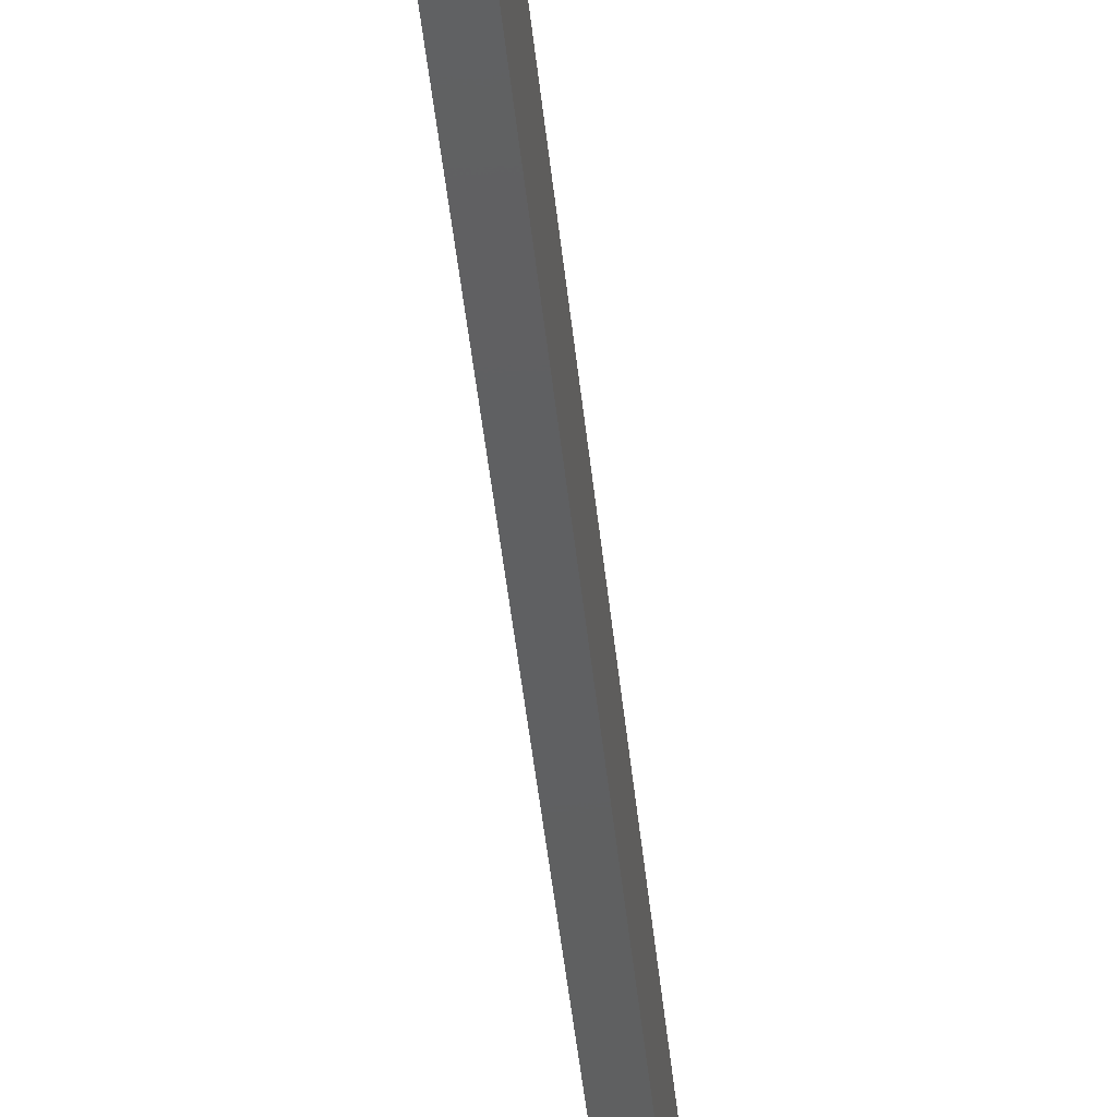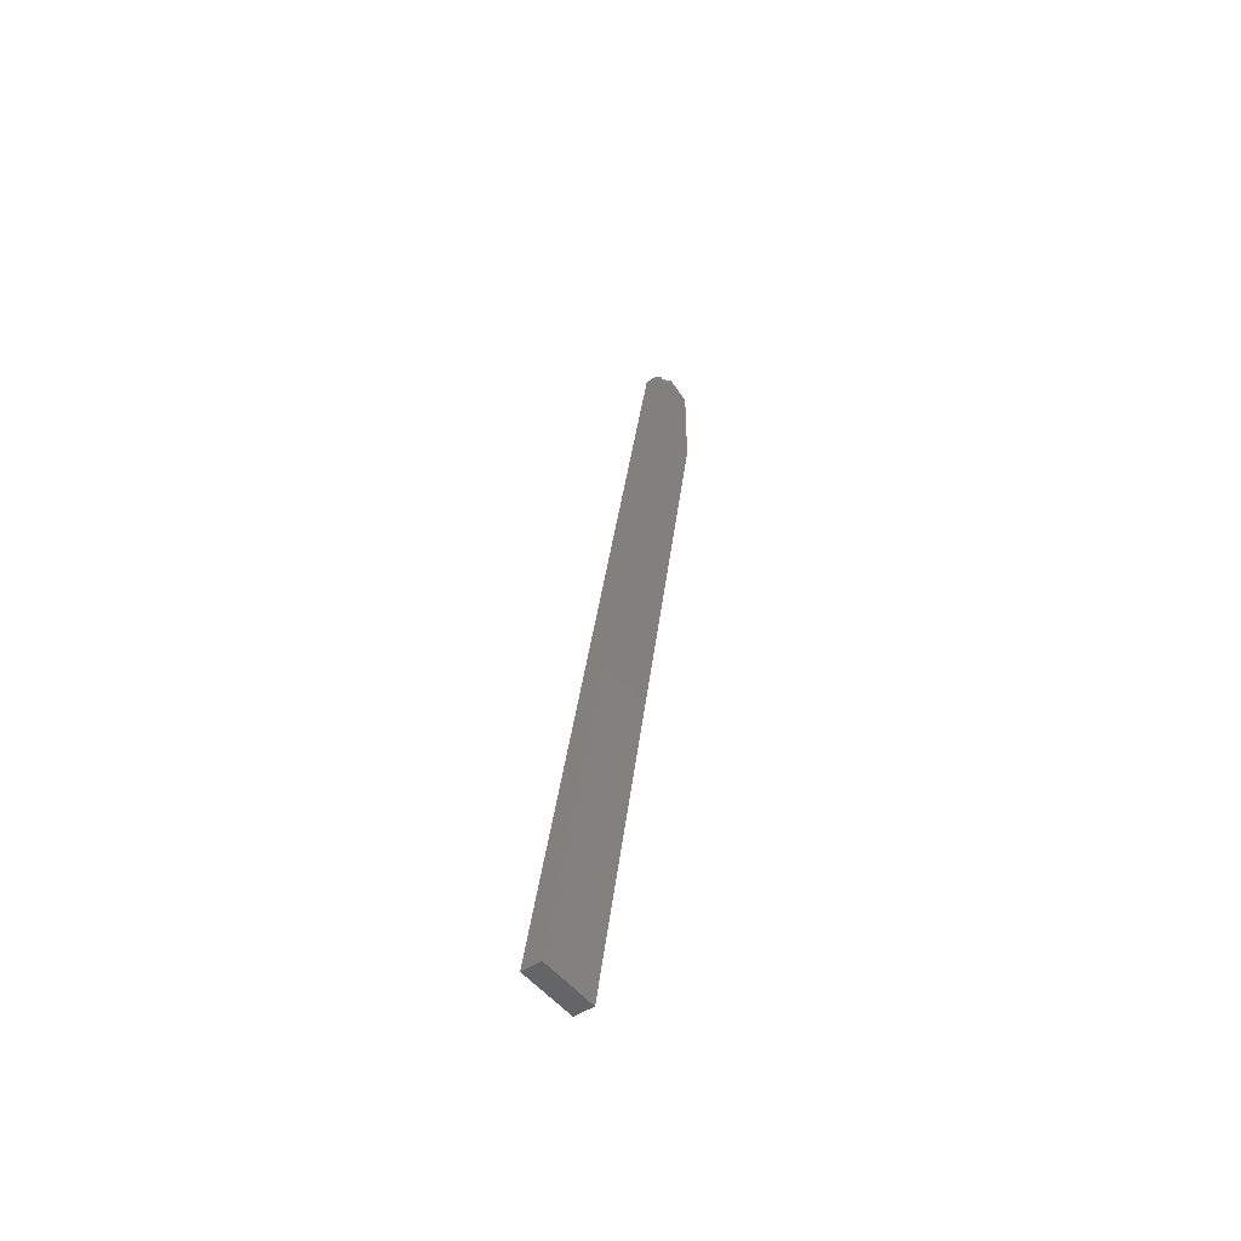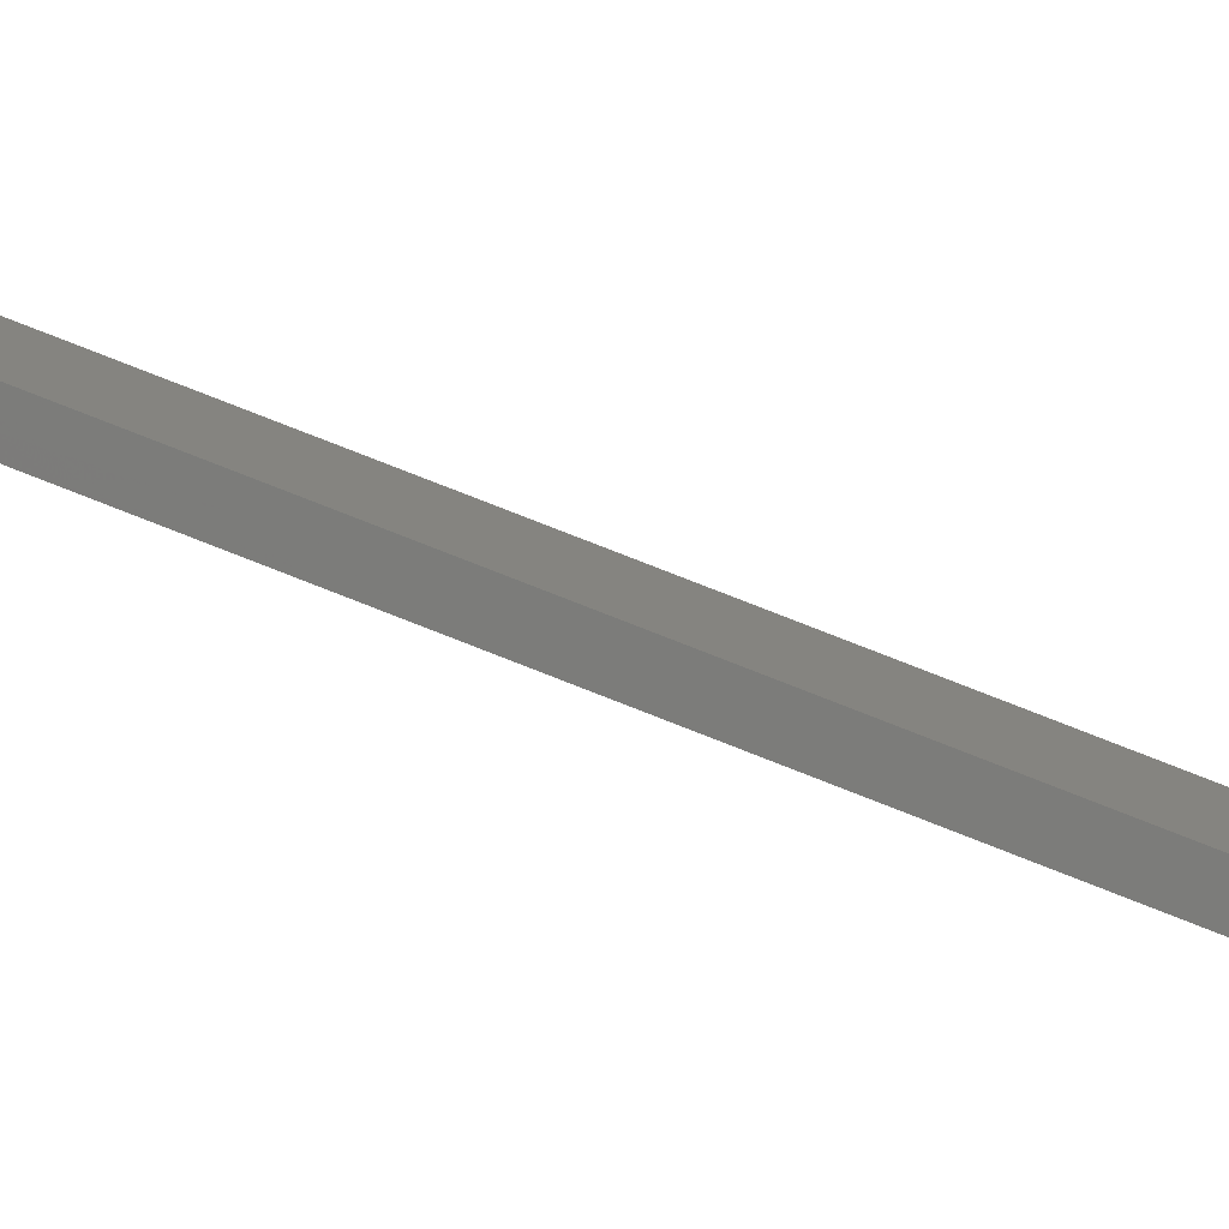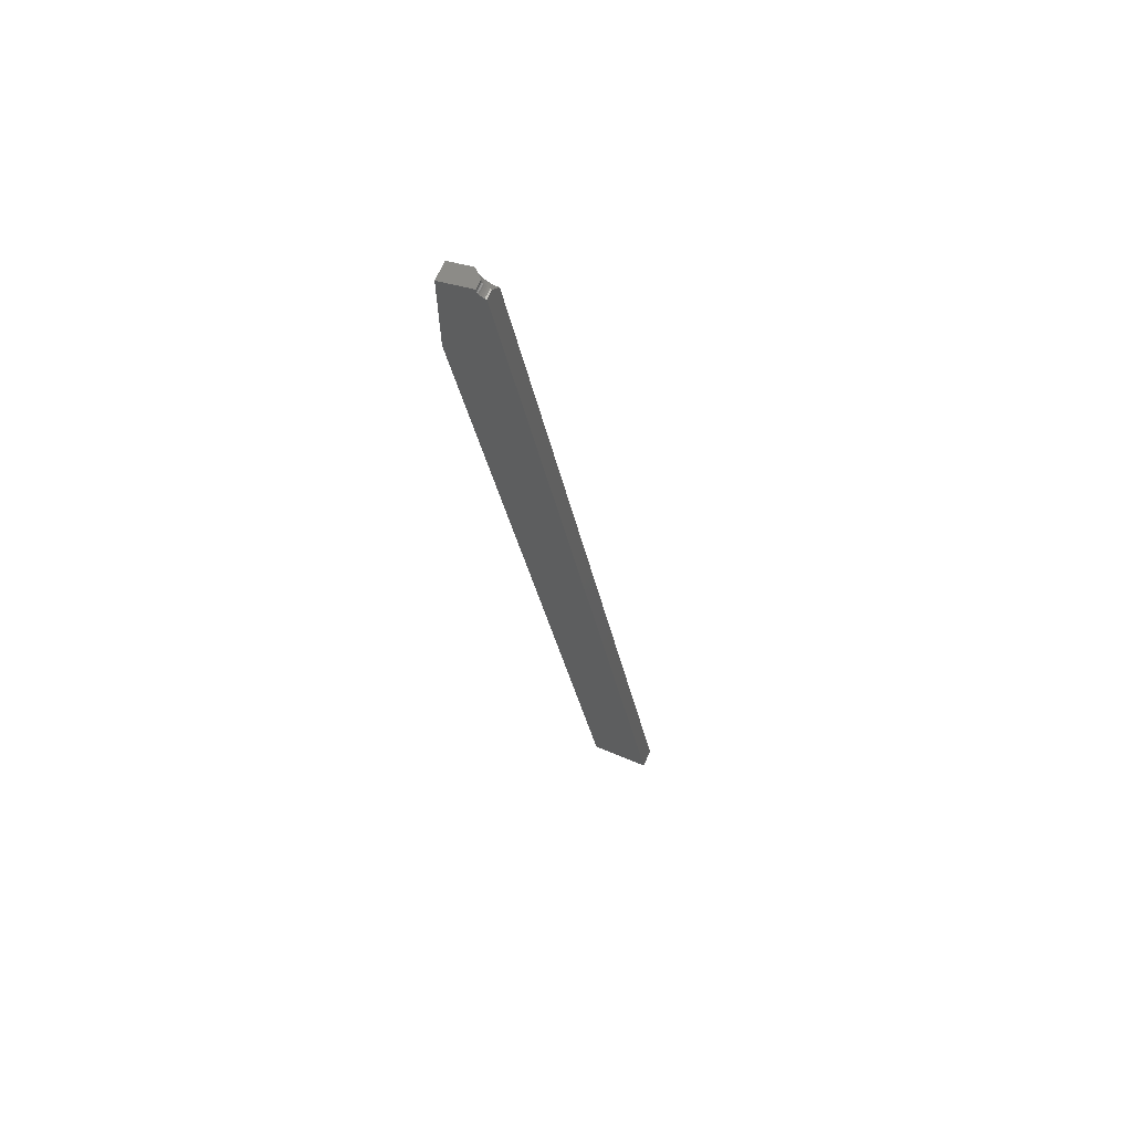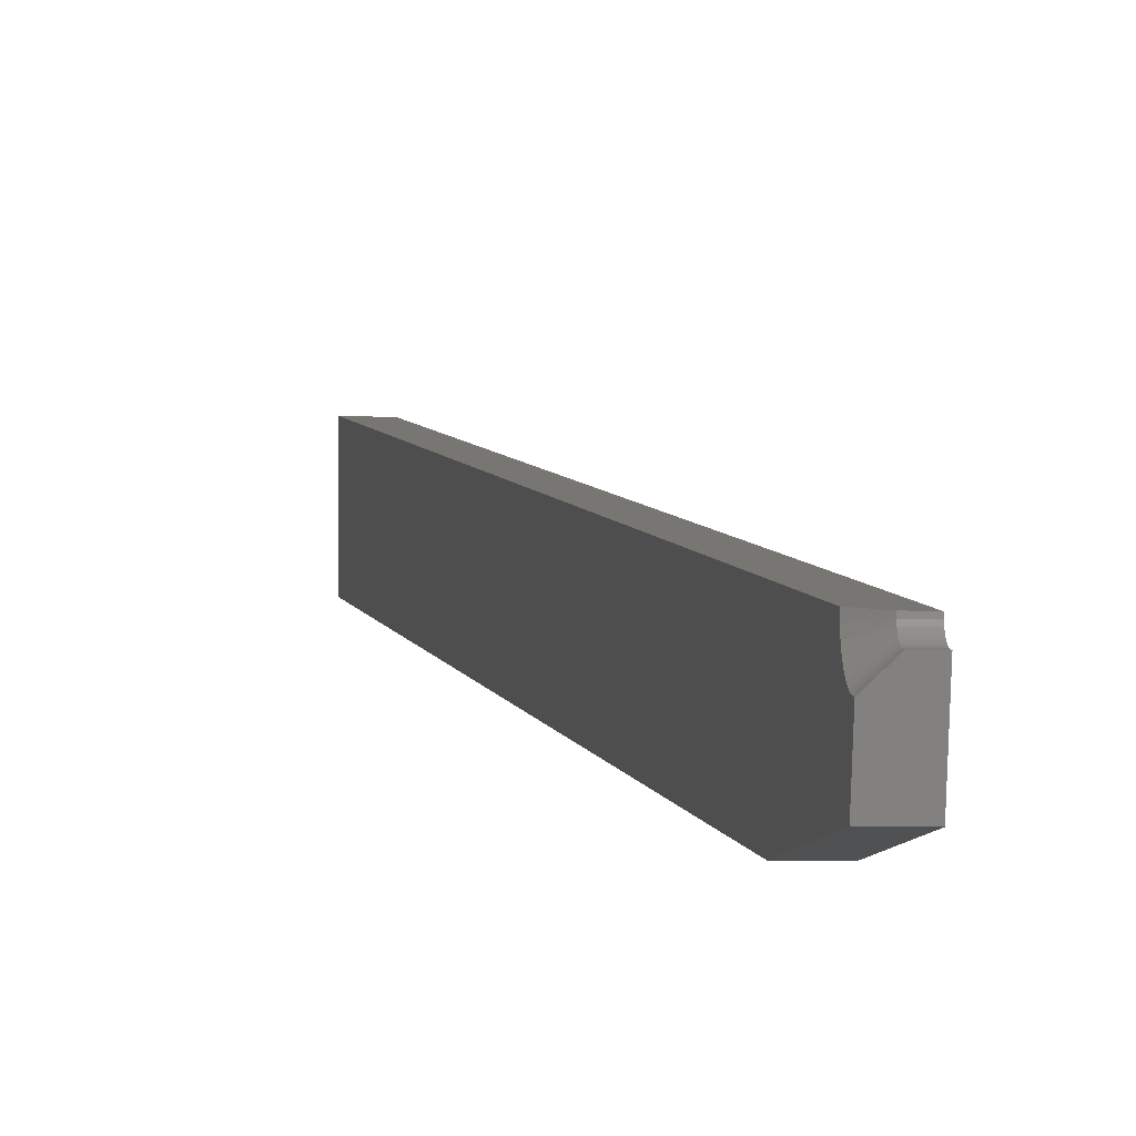
<metadata>
{"format":"stl","ext":"stl","renderer":"f3d","projection":"perspective","resolution":1024,"background":"white","views":[{"elev":-29.7,"azim":-174.7,"up":"+Y"},{"elev":-49.4,"azim":-143.7,"up":"+Z"},{"elev":-74.3,"azim":-109.1,"up":"+Y"},{"elev":65.7,"azim":113.0,"up":"+Z"},{"elev":-6.6,"azim":-8.3,"up":"+Y"}]}
</metadata>
<code>
# stl→obj: 35 verts, 66 faces
v -8.537e-18 6.443e-18 0.741
v -9.099e-18 0.02027 0.746
v -8.793e-18 0.02091 0.7433
v -8.505e-18 0.02206 0.7407
v -8.247e-18 0.02368 0.7383
v -8.028e-18 0.02572 0.7364
v -7.856e-18 0.0281 0.7348
v 0 0 0.6641
v -7.738e-18 0.03072 0.7338
v -7.677e-18 0.0335 0.7332
v -7.677e-18 0.03634 0.7332
v 7.373e-17 0.1678 0
v 7.373e-17 0.1188 -1.11e-16
v 0.01562 6.443e-18 0.741
v 0.01562 0.02796 0.7479
v 0.007812 0.02796 0.7479
v 0.007812 0.03001 0.743
v 0.01562 0.03107 0.7421
v 0.007812 0.03107 0.7421
v 0.01562 0.03228 0.7415
v 0.007812 0.03228 0.7415
v 0.01562 0.03359 0.7411
v 0.007812 0.03359 0.7411
v 0.01562 0.03495 0.741
v 0.007812 0.03495 0.741
v 0.01562 0.03001 0.743
v 0.007812 0.02914 0.7441
v 0.01562 0.02914 0.7441
v 0.007812 0.02849 0.7453
v 0.01562 0.02849 0.7453
v 0.007812 0.02809 0.7466
v 0.01562 0.02809 0.7466
v 0.01562 0.1678 0
v 0.01562 0 0.6641
v 0.01562 0.1188 -1.11e-16
f 1 2 3
f 1 3 4
f 1 4 5
f 1 5 6
f 1 6 7
f 1 7 8
f 8 7 9
f 8 9 10
f 8 10 11
f 8 11 12
f 8 12 13
f 14 2 1
f 14 15 2
f 2 15 16
f 17 18 19
f 19 18 20
f 19 20 21
f 21 20 22
f 21 22 23
f 23 22 24
f 23 24 25
f 18 17 26
f 26 17 27
f 26 27 28
f 28 27 29
f 28 29 30
f 30 29 31
f 30 31 32
f 32 31 16
f 32 16 15
f 33 12 24
f 24 12 11
f 24 11 25
f 25 10 23
f 25 11 10
f 2 31 3
f 2 16 31
f 29 4 3
f 29 3 31
f 27 5 4
f 27 4 29
f 19 7 6
f 19 6 17
f 6 5 17
f 17 5 27
f 21 9 7
f 21 7 19
f 10 9 23
f 23 9 21
f 14 34 18
f 14 18 26
f 14 26 28
f 14 28 30
f 14 30 32
f 14 32 15
f 34 35 33
f 34 33 24
f 34 24 22
f 34 22 20
f 34 20 18
f 14 1 34
f 34 1 8
f 35 13 33
f 33 13 12
f 34 8 35
f 35 8 13

</code>
